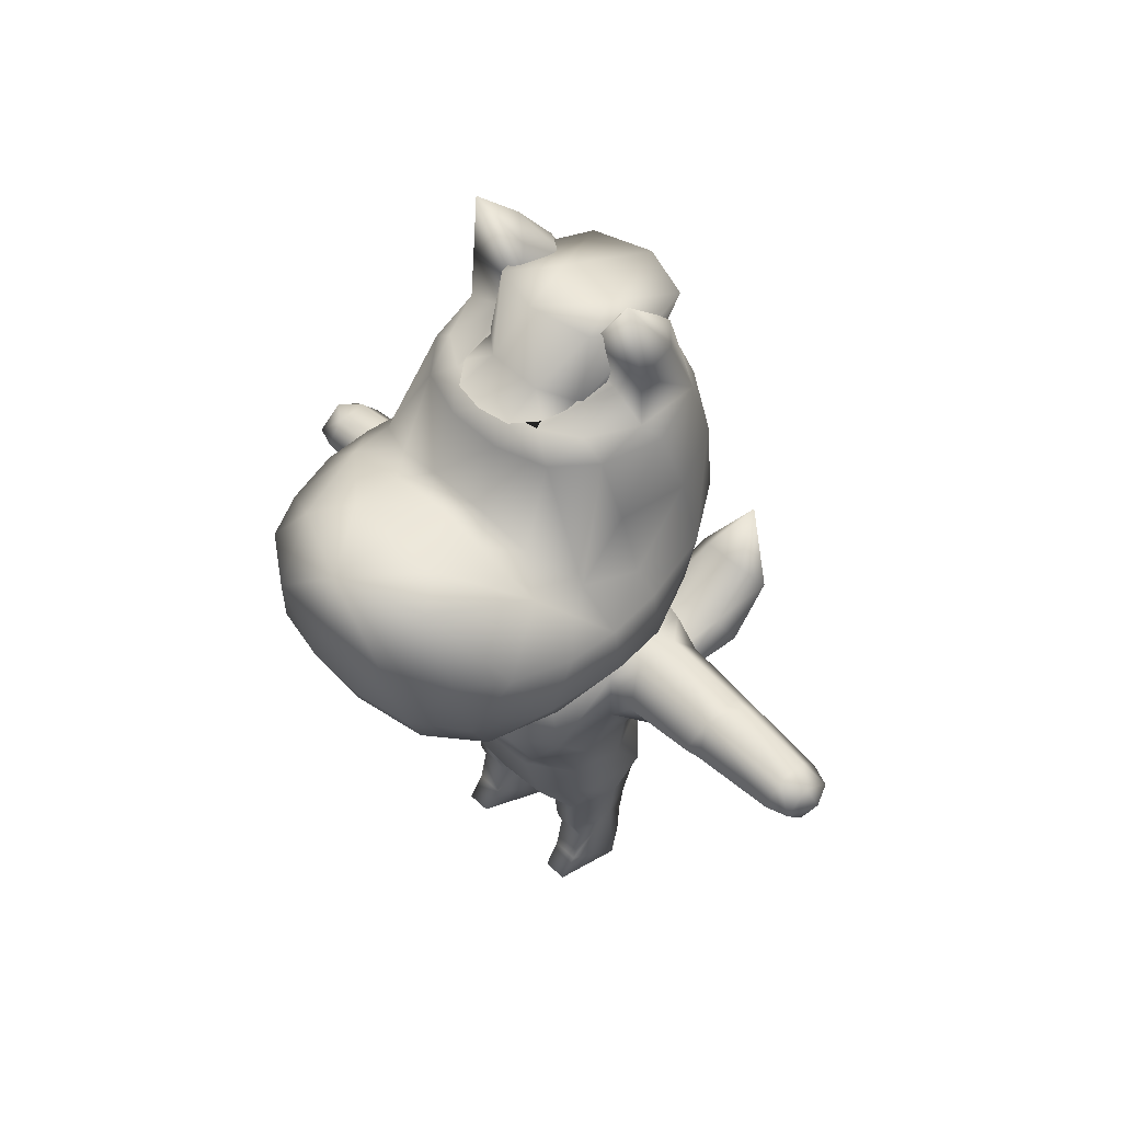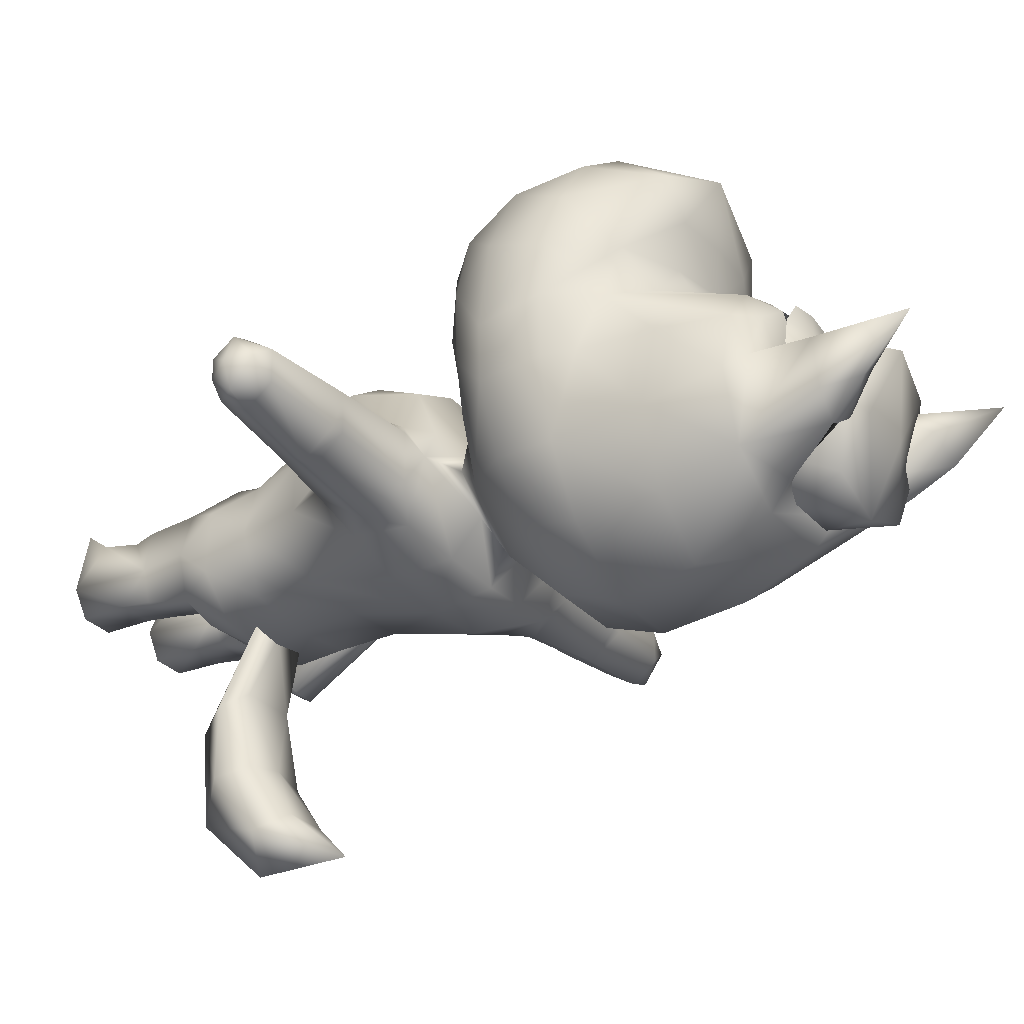
<metadata>
{"format":"obj","ext":"obj","renderer":"f3d","projection":"perspective","resolution":1024,"background":"white","views":[{"elev":52.5,"azim":45.7,"up":"+Y"},{"elev":-29.0,"azim":122.9,"up":"+Z"}]}
</metadata>
<code>
v 0.131 0.4818 0.007695
v 0.07965 0.4913 0.01194
v 0.04347 0.4913 0.04671
v 0.04408 0.4913 -0.02493
v 0.09938 0.4721 0.05359
v 0.06163 0.4685 -0.07223
v 0.1299 0.4545 0.05051
v 0.1246 0.4585 -0.06093
v 0.1507 0.4707 0.0288
v 0.1514 0.4724 -0.0269
v 0.1644 0.4348 0.05372
v 0.1553 0.4291 -0.05944
v 0.2439 0.4343 0.04859
v 0.2504 0.4343 -0.04766
v 0.2509 0.4681 0.02446
v 0.2517 0.4692 -0.02168
v 2e-06 0.1856 -0.07525
v -0.01678 0.1601 -0.06112
v -0.05444 0.1555 -0.0593
v 0.01678 0.1601 -0.06112
v -0.06624 0.1856 -0.06434
v 0.05444 0.1555 -0.0593
v -0.07406 0.2339 -0.05605
v 0.06624 0.1856 -0.06434
v 0 0.2339 -0.06521
v 0.07406 0.2339 -0.05605
v -0.03943 0.1458 -0.03441
v 0.01612 0.1544 0.05375
v -0.02327 0.1458 0.00699
v -0.01612 0.1544 0.05375
v -0.1054 0.1856 -0.02542
v -0.08652 0.1458 -0.04032
v 0.08653 0.1458 -0.04032
v 0.03944 0.1458 -0.03441
v 0.1054 0.1856 -0.02542
v 0.1039 0.2339 0.007695
v 2e-06 0.1856 0.09587
v 0.02327 0.1458 0.00699
v 0.05761 0.1856 0.09266
v 0.05105 0.1458 0.0615
v -0.03996 0.09094 -0.025
v -0.05105 0.1458 0.0615
v -0.0252 0.09094 0.00699
v -0.05225 0.09094 0.05701
v -0.1039 0.2339 0.007695
v 0.1017 0.1856 0.04474
v 0.08766 0.2339 0.06536
v 0.03997 0.09094 -0.025
v 0.1009 0.1458 0.007695
v 0.08365 0.09094 -0.02615
v 0.03886 0.2339 0.09773
v -0.05761 0.1856 0.09266
v -0.03886 0.2339 0.09773
v 0.05225 0.09094 0.05701
v 0.08422 0.1458 0.0615
v -0.08421 0.1458 0.0615
v -0.08422 0.09094 0.05701
v -0.08365 0.09094 -0.02615
v -0.1017 0.1856 0.04474
v -0.1009 0.1458 0.007695
v 0.09386 0.09094 0.007695
v 0.02521 0.09094 0.00699
v -0.08766 0.2339 0.06536
v 0.08422 0.09094 0.05701
v -0.09386 0.09094 0.007695
v -0.131 0.4818 0.007695
v -0.06164 0.4685 -0.07223
v -0.1246 0.4579 -0.06093
v -0.04408 0.4913 -0.02493
v -0.1514 0.4724 -0.0269
v -0.07965 0.4913 0.01194
v -0.1507 0.4707 0.0288
v -0.04347 0.4913 0.04671
v -0.1299 0.4545 0.05051
v -0.09938 0.4721 0.05386
v -0.1553 0.4291 -0.05944
v -0.1644 0.4348 0.05372
v -0.2509 0.4681 0.02446
v -0.2439 0.4343 0.04859
v -0.2504 0.4343 -0.04766
v -0.2517 0.4692 -0.02168
v -0.000137 0.4051 -0.08973
v 0.07452 0.3038 -0.05578
v -2e-06 0.3038 -0.06264
v 0.07363 0.4051 -0.08268
v -0.07327 0.3038 -0.05578
v -0.07363 0.4051 -0.08268
v -0.002069 0.4737 -0.0794
v 0.1302 0.398 -0.05856
v 0.1124 0.3038 0.007695
v -0.1302 0.398 -0.05856
v -0.1124 0.3038 0.007695
v 0.1423 0.3732 0.007695
v -0.1422 0.3732 0.007695
v 0.09936 3e-06 0.007695
v 0.08391 0.02503 0.05981
v 0.08297 0.05499 -0.02123
v 0.08359 2e-06 0.07883
v 0.08091 2e-06 -0.02056
v 0.05571 2e-06 0.07883
v 0.0251 2e-06 0.007695
v 0.08407 0.06909 0.05022
v 0.0419 2e-06 -0.02056
v 0.04045 0.05499 -0.02037
v 0.05398 0.02503 0.05981
v 0.05311 0.06908 0.05022
v 0 0.3038 0.1303
v -0.069 0.3776 0.1518
v -0.0745 0.3038 0.1196
v -0.004136 0.3776 0.1594
v 0.06899 0.3776 0.1518
v 0.0745 0.3038 0.1196
v -0.1187 0.3788 0.1187
v -0.03887 0.4491 0.1333
v -0.09389 0.4465 0.1112
v 0.1187 0.3788 0.1187
v 0.03887 0.4491 0.1333
v 0.09389 0.4465 0.1112
v -0.111 0.3038 0.06618
v -0.1384 0.4001 0.05719
v 0.1111 0.3038 0.06618
v 0.1384 0.4001 0.05719
v -0 0.4913 0.0598
v -0.0251 1e-06 0.007695
v -0.05397 0.02502 0.05981
v -0.04045 0.05498 -0.02036
v -0.0557 1e-06 0.07883
v -0.0419 1e-06 -0.02056
v -0.09936 0 0.007695
v -0.0809 0 -0.02056
v -0.05311 0.06908 0.05022
v -0.08359 0 0.07883
v -0.0839 0.02502 0.05981
v -0.08296 0.05498 -0.02124
v -0.08406 0.06908 0.05022
v -0.2641 0.4343 -0.04607
v -0.2552 0.3927 -0.02249
v -0.2679 0.393 -0.02216
v -0.2649 0.4686 -0.01952
v -0.3549 0.4343 -0.03706
v -0.3549 0.4623 -0.01519
v -0.2509 0.3932 0.02131
v -0.3549 0.4031 -0.01748
v -0.3549 0.4614 0.02121
v -0.3549 0.4024 0.01483
v -0.3549 0.4343 0.03981
v -0.2607 0.4343 0.04562
v -0.0334 0.92 -0.03629
v -0.08343 0.9118 -0.03629
v -0.06119 0.9325 0.02152
v -0.06119 0.9 -0.1065
v -2e-06 0.9437 0.04253
v -2e-06 0.8988 -0.1287
v 0.0334 0.92 -0.03628
v 0.06119 0.9325 0.02152
v 0.06119 0.9 -0.1065
v 0.08342 0.9118 -0.03629
v 0.1698 0.3823 -0.02822
v 0.1748 0.3846 0.02347
v 0.234 0.3932 0.01465
v 0.2538 0.3928 -0.02232
v 0.2641 0.4343 -0.04607
v 0.3549 0.4343 -0.03706
v 0.3549 0.4623 -0.01519
v 0.2649 0.4686 -0.01952
v 0.3549 0.4031 -0.01749
v 0.3549 0.4024 0.01483
v 0.3549 0.4614 0.02121
v 0.3549 0.4343 0.03981
v 0.2607 0.4343 0.04562
v -0.1698 0.3823 -0.02822
v -0.1748 0.3846 0.02346
v -0.1515 0.3072 0.08289
v -0.1253 0.1181 -0.02998
v -0.1221 0.3087 0.08379
v -0.1491 0.1259 -0.04524
v -0.1375 0.3284 0.07227
v -0.1605 0.3216 0.05889
v -0.1016 0.1284 -0.04405
v -0.1234 0.1213 -0.05688
v -0.1368 0.3319 0.04495
v -0.113 0.3239 0.06034
v -0.1402 0.1412 -0.06875
v -0.1109 0.1427 -0.06801
v -0 0.4913 -0.03696
v 0.03059 0.8669 0.0647
v 0.05655 0.8516 0.08014
v 0.06592 0.8515 0.03579
v 0.0349 0.8517 0.1074
v -2e-06 0.8518 0.1138
v -0.0306 0.8669 0.0647
v -0.0349 0.8517 0.1074
v -0.05655 0.8516 0.08014
v -0.06592 0.8515 0.03579
v -0.0306 0.8373 -0.1077
v -0.06119 0.8405 -0.07026
v 0.03059 0.8373 -0.1077
v 0.06119 0.8405 -0.07026
v 0.04269 0.525 -0.0777
v -0.04269 0.525 -0.0777
v -0.04452 0.584 -0.1368
v 0.04321 0.584 -0.1368
v 0.1053 0.5247 -0.02357
v 0.1112 0.5827 -0.09356
v -0.04378 0.6493 -0.1607
v -0.1113 0.5827 -0.09356
v 0.09633 0.5104 0.03485
v 0.04378 0.6493 -0.1607
v 0.1524 0.5816 -0.03633
v 0.1174 0.6479 -0.1082
v -0.1181 0.6479 -0.1082
v -0.1053 0.5247 -0.02357
v -0.1484 0.5816 -0.03633
v 0.148 0.5377 0.02888
v 0.1611 0.6479 -0.04149
v 0.04763 0.738 -0.15
v 0.1126 0.7383 -0.1046
v -0.04763 0.738 -0.15
v -0.1832 0.581 0.03517
v -0.1611 0.6479 -0.04149
v -0.09633 0.5104 0.02404
v 0.1832 0.581 0.03517
v 0.111 0.8216 -0.07781
v 0.1503 0.7416 -0.02736
v -0.1127 0.7383 -0.1046
v -0.04401 0.8183 -0.1174
v -0.111 0.8216 -0.07781
v -0.148 0.5377 0.02888
v -0.1815 0.6496 0.04307
v 0.1815 0.6496 0.04307
v 0.1371 0.8216 -0.005874
v 0.044 0.8183 -0.1174
v 0.1227 0.8421 0.008814
v -0.1503 0.7416 -0.02736
v -0.1371 0.8216 -0.005874
v -0.1227 0.8421 0.008814
v -0.1623 0.6779 0.04858
v 0.1623 0.6779 0.04858
v 0.1199 0.8237 0.06076
v 0.09615 0.8454 0.06364
v -0.1199 0.8237 0.06076
v -0.1444 0.7547 0.05492
v 0.1444 0.7547 0.05492
v -0.09616 0.8454 0.06364
v -0.1349 0.7157 0.1692
v -0.0887 0.7438 0.2723
v -0.06166 0.7469 0.2297
v -0.166 0.6663 0.2303
v -0.0628 0.7388 0.1737
v -0.186 0.6589 0.1651
v -0.09155 0.7271 0.1382
v -0.1617 0.6851 0.1384
v -0.147 0.6986 0.113
v -0.1378 0.6734 0.2813
v -2e-06 0.7487 0.1737
v -2e-06 0.752 0.2297
v -0.1885 0.6545 0.1076
v -0.1808 0.5902 0.1911
v -0.1887 0.5834 0.09572
v -0.03611 0.7467 0.145
v -0.1447 0.5986 0.2707
v 0.06166 0.7469 0.2297
v -0.1611 0.5377 0.1617
v -0.159 0.5377 0.084
v 0.0361 0.7467 0.145
v -0.1322 0.5377 0.2401
v 0.06281 0.7388 0.1737
v 0.1349 0.7157 0.1692
v 0.08869 0.7438 0.2723
v 0.166 0.6663 0.2303
v 0.1378 0.6734 0.2813
v 0.09155 0.7271 0.1382
v 0.1463 0.5986 0.2707
v 0.147 0.6986 0.113
v 0.186 0.6589 0.1651
v 0.1617 0.6851 0.1384
v 0.1808 0.5902 0.1911
v 0.1379 0.5377 0.2401
v 0.1885 0.6545 0.1076
v 0.1611 0.5377 0.1617
v 0.1887 0.5834 0.09572
v 0.159 0.5377 0.084
v 2e-06 0.1106 -0.1541
v 0.03764 0.2039 -0.06385
v 2e-06 0.1761 -0.05271
v 0.04929 0.169 -0.154
v -0.03764 0.2039 -0.06385
v 0.0625 0.1788 -0.2424
v -0.04928 0.169 -0.154
v 2e-06 0.1189 -0.2617
v -0.0625 0.1788 -0.2424
v 0.03222 0.1944 -0.1406
v -4e-06 0.2039 -0.06385
v -0.03221 0.1944 -0.1406
v 0.05153 0.2214 -0.3052
v 0.04122 0.2063 -0.2278
v -0.04122 0.2063 -0.2278
v 0.02577 0.2502 -0.2852
v 0 0.1947 -0.334
v 0 0.3019 -0.3345
v 2e-06 0.2121 -0.221
v -0.02577 0.2502 -0.2852
v -0.05154 0.2214 -0.3052
v -0.03882 0.5016 0.04722
v -0.04068 0.4917 0.1224
v -0.1093 0.5044 0.06425
v 0.0375 0.4917 0.1224
v 0.03723 0.5016 0.05939
v -0.11 0.4985 0.1305
v 0.03742 0.4847 0.1846
v -0.04059 0.4847 0.1846
v 0.1093 0.5104 0.07741
v -0.1045 0.4985 0.2044
v 0.11 0.4985 0.1475
v 0.03949 0.5016 0.2674
v 0.103 0.4985 0.2258
v -0.04093 0.5016 0.2437
v -0.08278 0.5377 0.2847
v 0.08278 0.5377 0.2847
v -2e-06 0.5377 0.3002
v -0.08453 0.9062 -0.06805
v -0.04603 0.8462 -0.08685
v -0.05824 0.8462 -0.09676
v -0.05316 0.9062 -0.05556
v -0.09911 0.9469 -0.03737
v -0.1096 0.9062 -0.04314
v -0.0269 0.8601 0.008814
v -0.1186 0.9062 0.007319
v -0.0667 0.9408 -0.01354
v -0.1043 1 0.01383
v -0.04931 0.9062 0.006373
v 0.05462 0.9062 -0.05556
v 0.0991 0.9469 -0.03737
v 0.08453 0.9062 -0.06805
v 0.0667 0.9408 -0.01354
v 0.04603 0.8462 -0.08685
v 0.05077 0.9062 0.006373
v 0.02771 0.8601 0.008814
v 0.1096 0.9062 -0.04314
v 0.1043 1 0.01383
v 0.05823 0.8462 -0.09676
v 0.1186 0.9062 0.007319
v 0.3803 0.4343 -0.02712
v 0.3827 0.4138 -0.01117
v 0.3922 0.4343 -0.001386
v 0.3784 0.4577 0.003512
v 0.3826 0.4139 0.01218
v 0.3792 0.4343 0.03162
v -0.3792 0.4343 0.03163
v -0.3784 0.4577 0.003512
v -0.3922 0.4343 -0.001386
v -0.3826 0.4139 0.01218
v -0.3827 0.4138 -0.01116
v -0.3803 0.4343 -0.02712
v -0.05734 0.8483 0.0893
v -2e-06 0.8483 0.09923
v -0.0753 0.8553 0.000476
v 0.05734 0.8483 0.0893
v 0.0753 0.8553 0.000476
v -0.08464 0.8237 0.1023
v -0.03079 0.8237 0.1205
v 0.03079 0.8237 0.1205
v 0.08464 0.8237 0.1023
v -0 0.7572 0.3121
v -0.07732 0.6803 0.3229
v -2e-06 0.6819 0.3345
v 0.07731 0.6803 0.3229
v -0.03366 0.6066 0.3238
v -0.09346 0.6046 0.3107
v 0.0355 0.6066 0.3252
v 0.09531 0.6046 0.3122
g 10447_t.obj/AnonymousMesh0
f 1 2 3
f 1 4 2
f 1 3 5
f 1 6 4
f 1 5 7
f 1 8 6
f 1 7 9
f 1 10 8
f 1 9 10
f 7 11 9
f 8 10 12
f 11 13 9
f 10 14 12
f 10 9 15
f 15 9 13
f 10 16 14
f 10 15 16
f 17 18 19
f 17 20 18
f 17 19 21
f 17 22 20
f 17 21 23
f 17 24 22
f 17 23 25
f 17 26 24
f 17 25 26
f 18 27 19
f 18 20 28
f 18 29 27
f 18 30 29
f 18 28 30
f 21 31 23
f 21 32 31
f 19 27 32
f 21 19 32
f 22 24 33
f 22 34 20
f 22 33 34
f 24 35 33
f 26 35 24
f 26 36 35
f 28 37 30
f 28 20 38
f 20 34 38
f 28 39 37
f 28 38 40
f 28 40 39
f 29 41 27
f 27 41 32
f 29 30 42
f 29 43 41
f 29 42 44
f 29 44 43
f 23 31 45
f 36 46 35
f 36 47 46
f 47 39 46
f 34 48 38
f 33 48 34
f 33 35 49
f 35 46 49
f 33 50 48
f 33 49 50
f 37 39 51
f 47 51 39
f 37 52 30
f 30 52 42
f 37 53 52
f 37 51 53
f 40 38 54
f 40 54 55
f 46 55 49
f 46 39 55
f 40 55 39
f 42 52 56
f 44 42 56
f 44 56 57
f 41 58 32
f 56 52 59
f 31 59 45
f 56 60 57
f 31 32 60
f 56 59 60
f 32 58 60
f 31 60 59
f 50 49 61
f 48 62 38
f 38 62 54
f 53 63 52
f 63 45 59
f 63 59 52
f 64 61 49
f 55 64 49
f 55 54 64
f 57 60 65
f 65 60 58
f 66 67 68
f 66 69 67
f 66 68 70
f 66 71 69
f 66 70 72
f 66 73 71
f 66 72 74
f 66 75 73
f 66 74 75
f 68 76 70
f 72 77 74
f 72 70 78
f 72 79 77
f 72 78 79
f 76 80 70
f 78 70 81
f 81 70 80
f 82 83 84
f 82 85 83
f 82 84 86
f 82 6 85
f 82 86 87
f 82 88 6
f 82 87 67
f 82 67 88
f 83 85 89
f 83 89 90
f 86 91 87
f 86 92 91
f 6 8 85
f 85 8 89
f 67 87 68
f 68 87 91
f 90 89 93
f 92 94 91
f 95 61 96
f 95 97 61
f 95 96 98
f 95 99 97
f 95 98 100
f 98 96 100
f 95 101 99
f 95 100 101
f 61 97 50
f 61 102 96
f 61 64 102
f 99 101 103
f 99 104 97
f 99 103 104
f 103 101 104
f 96 102 105
f 100 96 105
f 100 105 101
f 50 97 48
f 97 104 48
f 64 106 102
f 102 106 105
f 64 54 106
f 101 62 104
f 101 105 62
f 62 48 104
f 62 106 54
f 62 105 106
f 107 108 109
f 107 110 108
f 107 109 53
f 107 111 110
f 107 53 51
f 107 112 111
f 107 51 112
f 108 113 109
f 108 110 114
f 108 115 113
f 108 114 115
f 53 109 63
f 111 112 116
f 111 117 110
f 110 117 114
f 111 116 118
f 111 118 117
f 51 47 112
f 113 115 74
f 113 119 109
f 109 119 63
f 113 120 119
f 113 74 120
f 116 7 118
f 116 112 121
f 112 47 121
f 116 121 122
f 116 122 7
f 117 123 114
f 117 118 3
f 117 3 123
f 115 75 74
f 73 114 123
f 115 114 73
f 115 73 75
f 120 92 119
f 120 94 92
f 63 119 45
f 45 119 92
f 7 5 118
f 118 5 3
f 122 121 90
f 122 90 93
f 47 36 121
f 121 36 90
f 124 43 125
f 124 126 43
f 124 125 127
f 124 128 126
f 124 127 129
f 128 130 126
f 124 130 128
f 124 129 130
f 43 131 125
f 43 126 41
f 43 44 131
f 127 132 129
f 127 125 133
f 127 133 132
f 132 133 129
f 126 134 41
f 130 134 126
f 130 129 134
f 44 57 131
f 125 135 133
f 125 131 135
f 131 57 135
f 135 57 65
f 135 65 133
f 129 65 134
f 129 133 65
f 58 134 65
f 41 134 58
f 136 80 137
f 136 81 80
f 136 137 138
f 136 139 81
f 136 138 140
f 136 141 139
f 136 140 141
f 137 142 138
f 81 139 78
f 140 138 143
f 141 144 139
f 139 144 78
f 145 143 138
f 142 145 138
f 78 144 146
f 142 146 145
f 142 147 146
f 78 146 147
f 142 79 147
f 78 147 79
f 148 149 150
f 148 151 149
f 148 150 152
f 148 153 151
f 148 152 154
f 148 154 153
f 152 155 154
f 153 154 156
f 154 157 156
f 155 157 154
f 158 93 89
f 158 159 93
f 158 89 12
f 158 160 159
f 158 12 161
f 158 161 160
f 93 159 122
f 89 8 12
f 161 12 14
f 159 11 122
f 160 11 159
f 160 13 11
f 11 7 122
f 162 163 161
f 162 164 163
f 162 161 14
f 162 165 164
f 162 16 165
f 162 14 16
f 163 166 161
f 161 166 167
f 161 167 160
f 164 165 168
f 16 15 165
f 165 15 168
f 15 169 168
f 160 167 169
f 160 169 170
f 15 170 169
f 160 170 13
f 15 13 170
f 171 76 91
f 171 137 76
f 171 91 94
f 171 142 137
f 171 94 172
f 171 172 142
f 76 68 91
f 76 137 80
f 94 120 172
f 142 172 77
f 172 120 77
f 142 77 79
f 120 74 77
f 173 174 175
f 173 176 174
f 173 175 177
f 173 178 176
f 173 177 178
f 174 179 175
f 174 176 180
f 174 180 179
f 177 181 178
f 175 179 182
f 177 175 182
f 177 182 181
f 178 181 183
f 176 183 180
f 176 178 183
f 179 184 182
f 179 180 184
f 184 181 182
f 184 183 181
f 184 180 183
f 88 67 69
f 88 69 185
f 88 185 4
f 88 4 6
f 84 23 86
f 84 25 23
f 84 26 25
f 84 83 26
f 86 23 45
f 86 45 92
f 83 36 26
f 83 90 36
f 186 187 188
f 186 189 187
f 186 190 189
f 186 191 190
f 191 192 190
f 191 193 192
f 191 194 193
f 186 188 155
f 186 155 152
f 186 152 191
f 152 150 191
f 150 194 191
f 151 153 195
f 151 195 196
f 151 196 149
f 153 197 195
f 153 156 197
f 196 194 149
f 156 198 197
f 156 157 198
f 194 150 149
f 157 188 198
f 157 155 188
f 199 185 200
f 199 4 185
f 199 200 201
f 199 2 4
f 199 201 202
f 199 203 2
f 199 202 204
f 199 204 203
f 185 69 200
f 201 205 202
f 201 200 206
f 201 206 205
f 2 203 207
f 2 207 3
f 204 202 208
f 202 205 208
f 204 209 203
f 204 208 210
f 204 210 209
f 69 71 200
f 206 211 205
f 206 200 212
f 200 71 212
f 206 213 211
f 206 212 213
f 207 203 214
f 210 215 209
f 210 208 216
f 210 217 215
f 210 216 217
f 205 211 218
f 205 218 208
f 208 218 216
f 213 212 219
f 213 220 211
f 213 219 220
f 71 221 212
f 71 73 221
f 209 215 222
f 203 222 214
f 203 209 222
f 217 216 223
f 217 224 215
f 217 223 224
f 218 211 225
f 211 220 225
f 218 226 216
f 218 227 226
f 218 225 227
f 219 212 228
f 228 212 221
f 219 229 220
f 222 215 230
f 223 231 224
f 223 216 232
f 232 216 226
f 223 233 231
f 225 220 234
f 227 225 234
f 227 234 235
f 227 235 236
f 229 237 220
f 220 237 234
f 215 238 230
f 215 224 238
f 233 239 231
f 233 240 239
f 235 241 236
f 235 234 242
f 235 242 241
f 242 234 237
f 243 231 239
f 224 243 238
f 224 231 243
f 236 241 244
f 245 246 247
f 245 248 246
f 245 247 249
f 245 250 248
f 245 249 251
f 245 252 250
f 245 251 253
f 245 253 252
f 246 248 254
f 247 255 249
f 247 256 255
f 250 252 257
f 252 253 257
f 250 258 248
f 250 257 259
f 250 259 258
f 251 249 260
f 249 255 260
f 254 248 261
f 248 258 261
f 256 262 255
f 259 257 219
f 259 263 258
f 259 219 264
f 259 264 263
f 253 237 257
f 260 255 265
f 261 258 266
f 266 258 263
f 262 267 255
f 255 267 265
f 262 268 267
f 262 269 268
f 219 228 264
f 219 257 229
f 229 257 237
f 269 270 268
f 269 271 270
f 267 272 265
f 267 268 272
f 271 273 270
f 268 274 272
f 268 270 275
f 268 276 274
f 268 275 276
f 270 277 275
f 273 277 270
f 273 278 277
f 274 276 279
f 276 275 279
f 274 279 238
f 278 280 277
f 238 279 230
f 277 280 281
f 275 277 281
f 275 281 279
f 230 279 222
f 279 281 222
f 280 282 281
f 281 282 222
f 282 214 222
f 283 284 285
f 283 286 284
f 283 285 287
f 283 288 286
f 283 287 289
f 283 290 288
f 283 289 291
f 283 291 290
f 284 286 292
f 284 292 293
f 287 294 289
f 288 290 295
f 288 295 296
f 286 296 292
f 288 296 286
f 297 289 294
f 291 289 297
f 291 303 290
f 291 297 303
f 293 292 294
f 293 294 287
f 295 298 296
f 295 290 299
f 290 303 299
f 295 299 300
f 295 300 298
f 292 296 301
f 296 298 301
f 292 301 294
f 298 302 301
f 300 302 298
f 300 303 302
f 303 300 299
f 297 302 303
f 297 301 302
f 294 301 297
f 304 305 306
f 304 307 305
f 304 306 221
f 304 308 307
f 304 221 73
f 304 123 308
f 304 73 123
f 305 309 306
f 305 307 310
f 305 311 309
f 305 310 311
f 221 306 228
f 308 123 3
f 308 312 307
f 308 3 207
f 308 207 312
f 309 311 313
f 309 264 306
f 264 228 306
f 309 313 263
f 309 263 264
f 310 307 314
f 307 312 314
f 310 315 311
f 310 314 316
f 310 316 315
f 207 214 312
f 313 266 263
f 311 315 317
f 313 311 317
f 313 318 266
f 313 317 318
f 316 314 280
f 316 319 315
f 316 280 278
f 316 278 319
f 214 282 312
f 282 280 314
f 282 314 312
f 320 315 319
f 318 317 320
f 320 317 315
f 321 322 323
f 321 324 322
f 321 323 227
f 321 325 324
f 321 227 326
f 321 326 325
f 322 324 327
f 227 328 326
f 227 236 328
f 325 329 324
f 325 326 330
f 325 330 329
f 326 328 330
f 331 329 330
f 327 324 331
f 331 324 329
f 332 333 334
f 332 335 333
f 336 334 332
f 332 337 335
f 332 336 338
f 332 338 337
f 333 339 334
f 333 335 340
f 333 340 339
f 335 337 340
f 336 334 341
f 339 340 342
f 339 223 334
f 339 342 223
f 334 223 341
f 342 233 223
f 343 166 163
f 343 344 166
f 343 163 164
f 343 345 344
f 343 164 346
f 343 346 345
f 166 344 167
f 164 168 346
f 347 167 344
f 345 347 344
f 345 348 347
f 345 346 348
f 346 168 348
f 347 348 167
f 169 348 168
f 167 348 169
f 349 144 350
f 349 146 144
f 349 350 351
f 349 145 146
f 349 351 352
f 349 352 145
f 144 141 350
f 352 353 145
f 351 353 352
f 351 354 353
f 351 350 354
f 350 141 354
f 141 140 354
f 353 143 145
f 353 354 143
f 143 354 140
f 327 355 356
f 327 357 355
f 338 356 327
f 327 338 336
f 327 336 322
f 357 244 355
f 357 236 244
f 338 358 356
f 336 232 322
f 336 341 232
f 358 359 338
f 358 240 359
f 322 232 226
f 322 226 323
f 341 223 232
f 240 233 359
f 226 227 323
f 342 340 337
f 342 337 359
f 342 359 233
f 337 338 359
f 331 330 328
f 331 328 357
f 331 357 327
f 328 236 357
f 360 355 244
f 360 361 355
f 360 244 241
f 360 260 361
f 360 241 253
f 360 251 260
f 360 253 251
f 355 361 356
f 241 242 253
f 260 362 361
f 361 362 356
f 260 265 362
f 242 237 253
f 265 363 362
f 265 272 363
f 356 362 358
f 362 363 358
f 272 274 363
f 358 363 240
f 274 239 363
f 239 240 363
f 274 243 239
f 274 238 243
f 364 365 366
f 364 246 365
f 364 366 367
f 364 247 246
f 364 367 269
f 364 256 247
f 364 269 262
f 364 262 256
f 365 368 366
f 365 246 254
f 365 369 368
f 365 254 369
f 367 271 269
f 367 366 370
f 366 368 370
f 367 370 371
f 367 371 271
f 254 261 369
f 271 371 273
f 368 320 370
f 318 369 261
f 368 369 318
f 368 318 320
f 371 319 273
f 371 370 319
f 370 320 319
f 273 319 278
f 266 318 261

</code>
